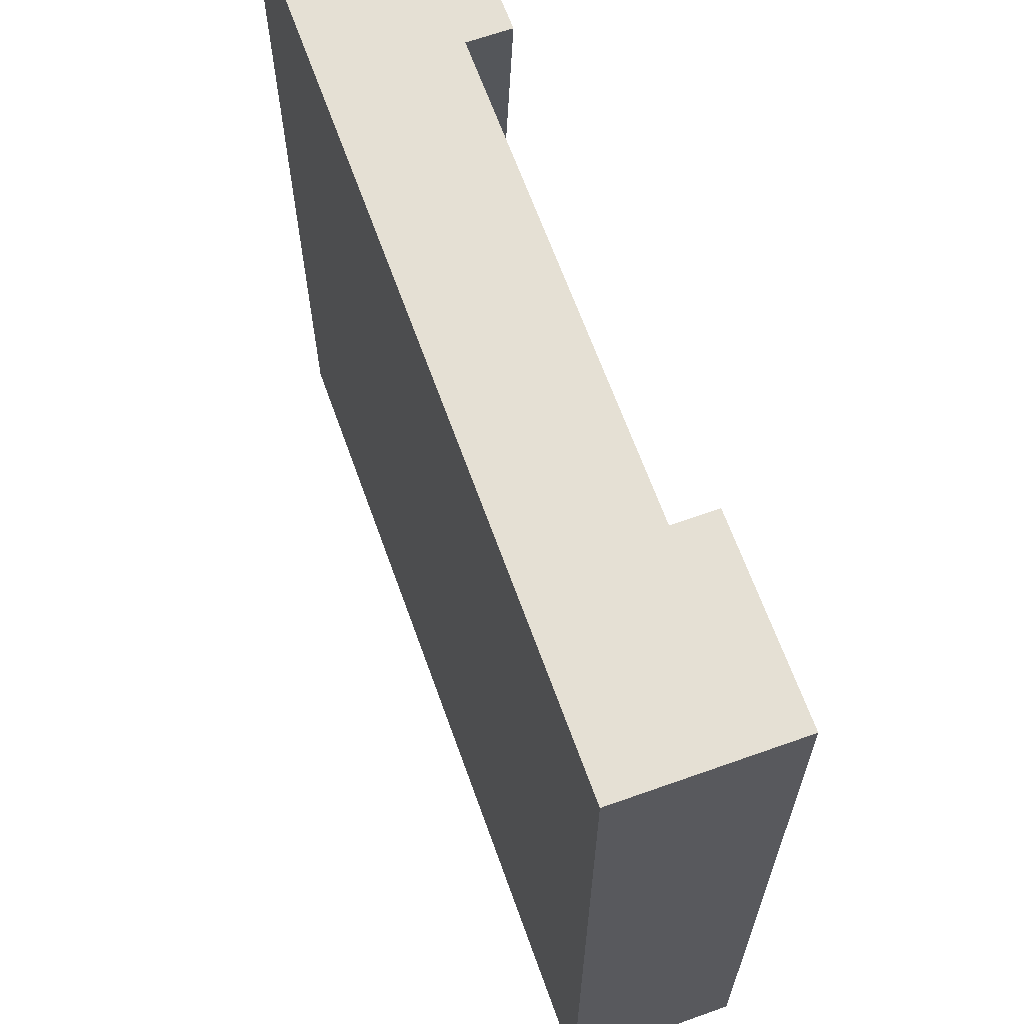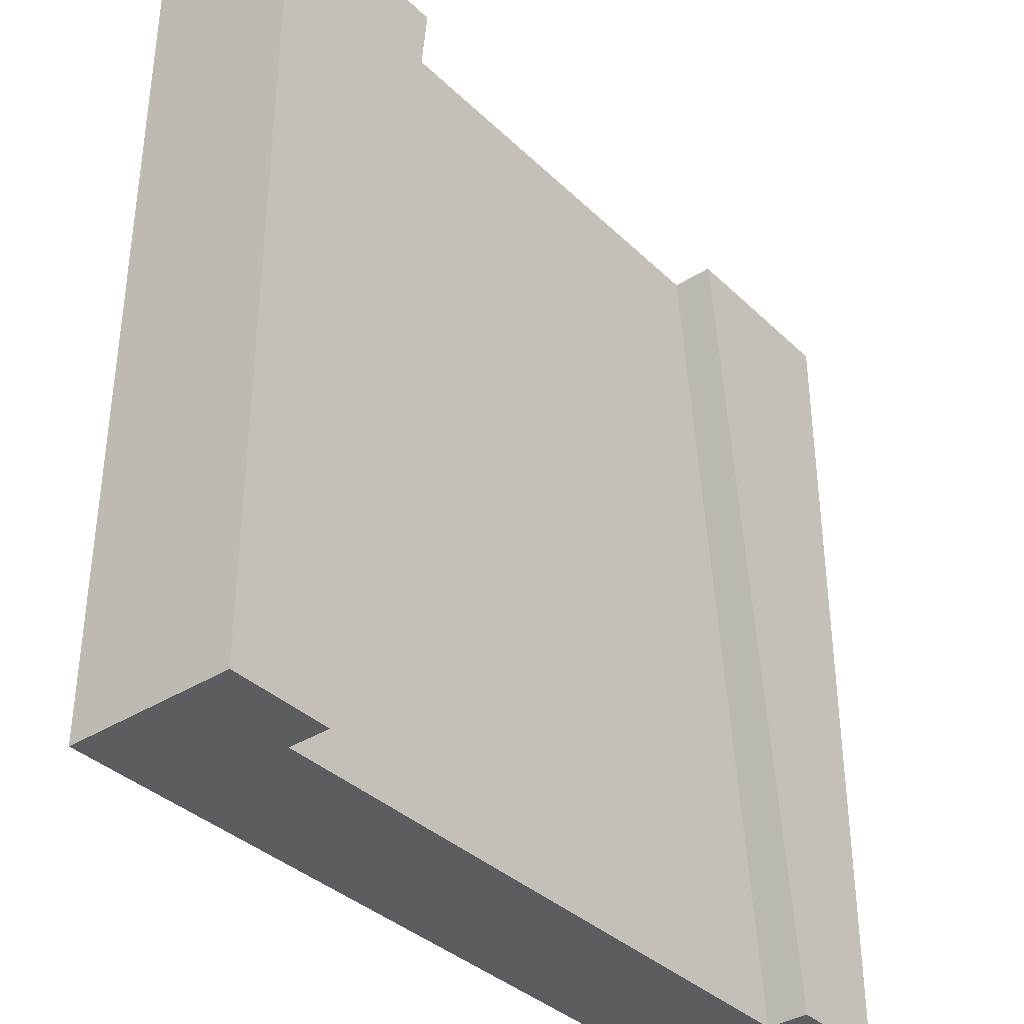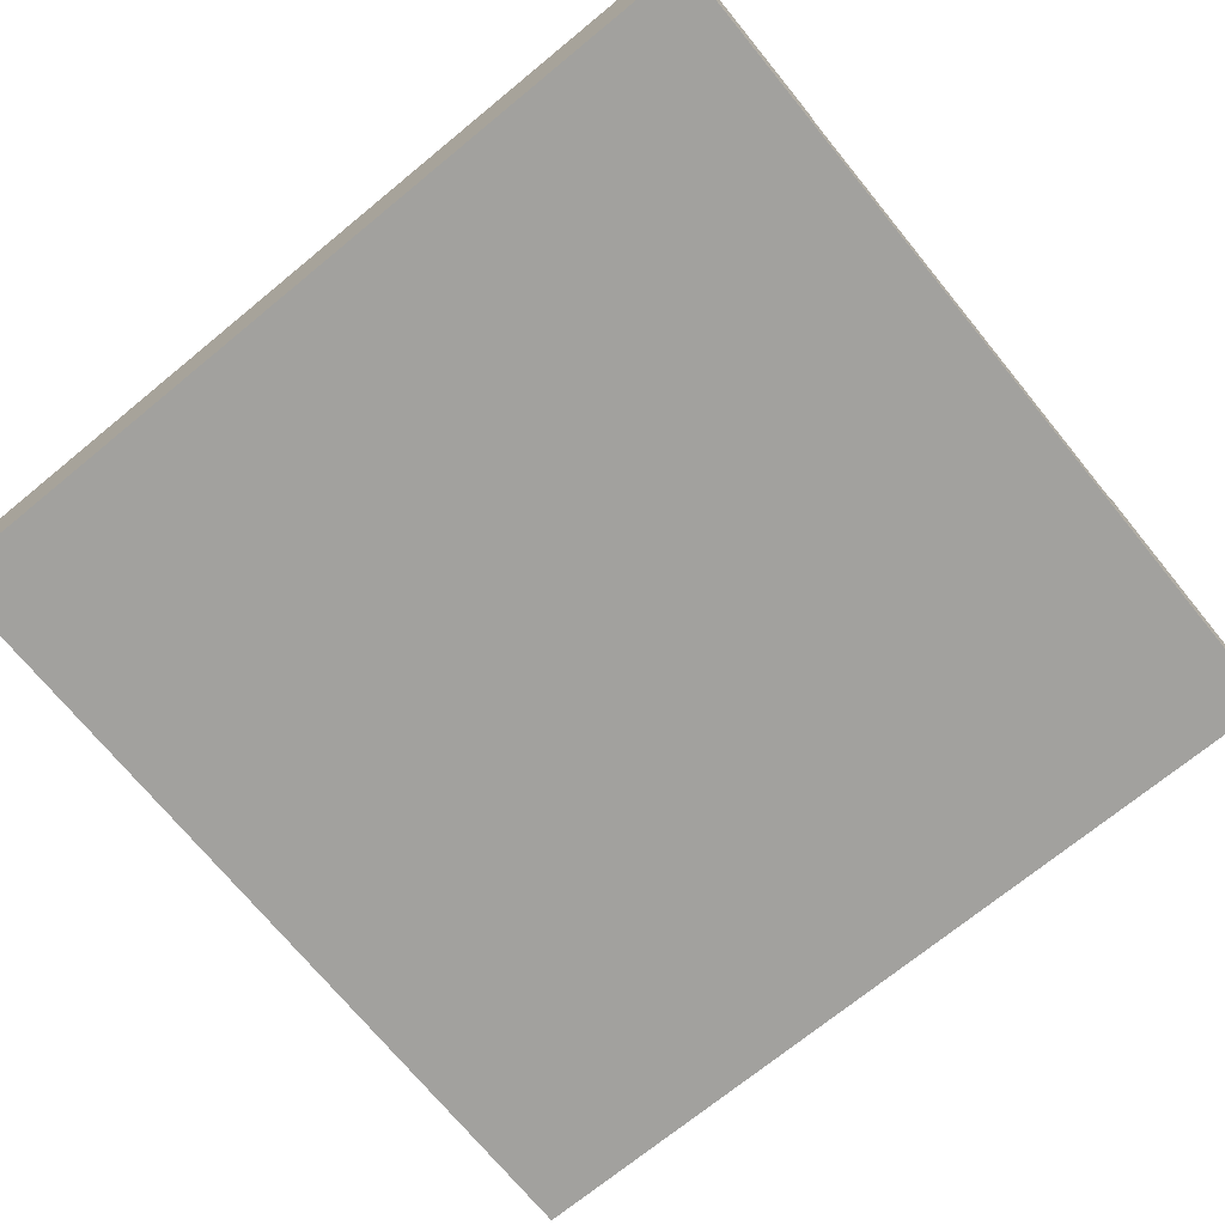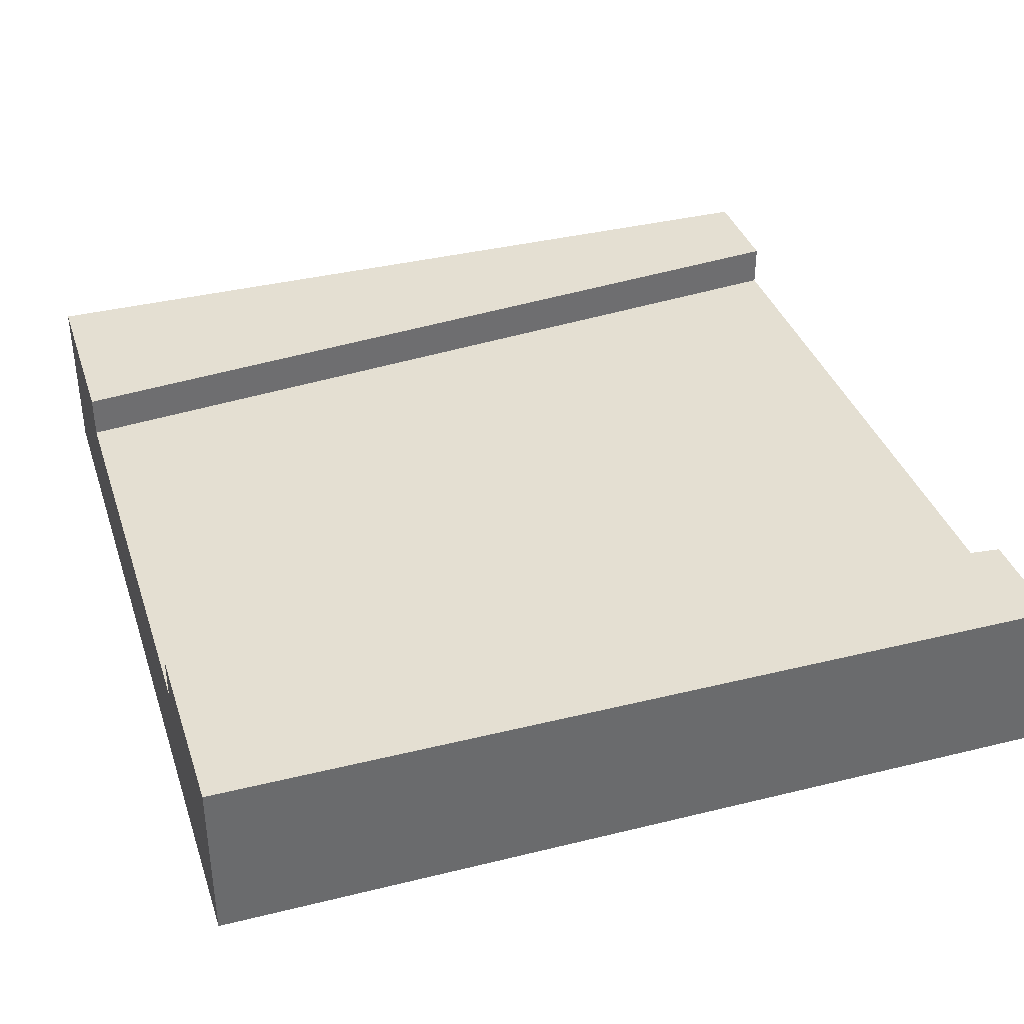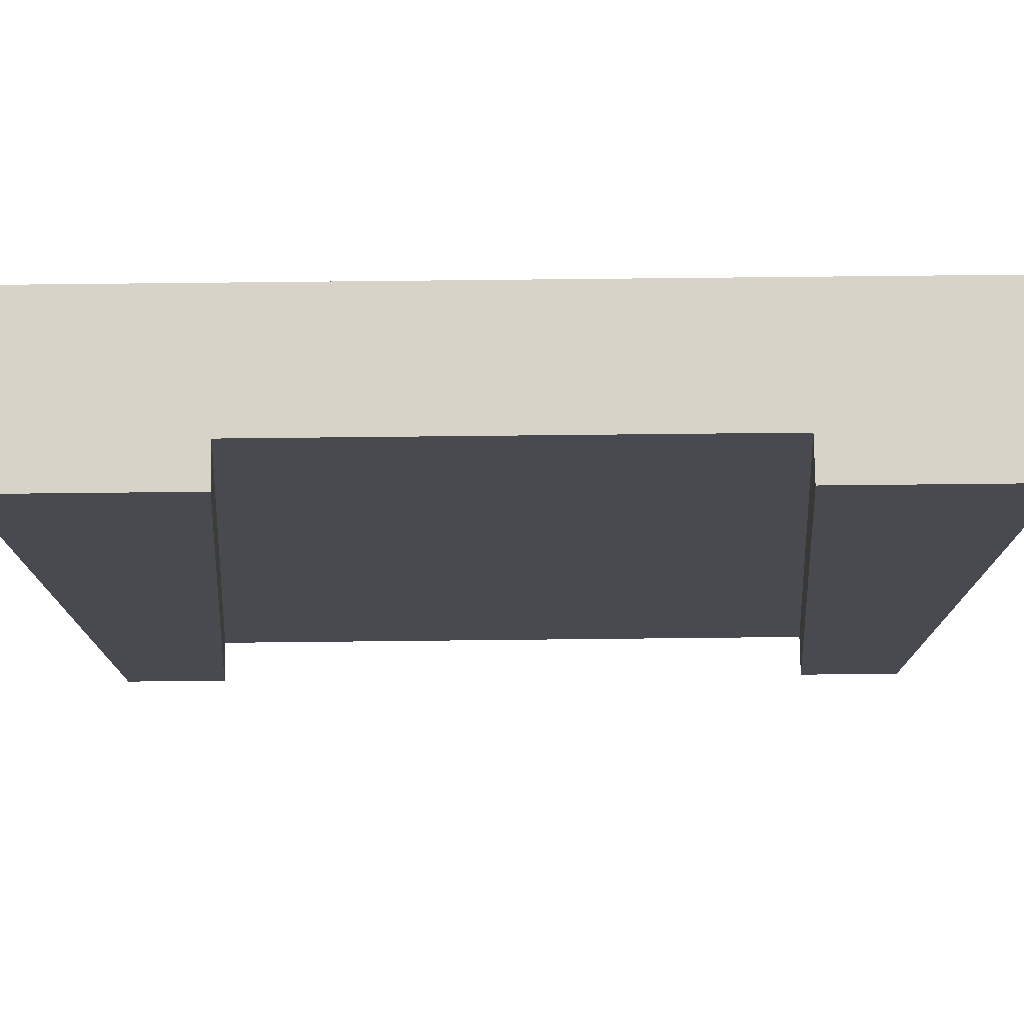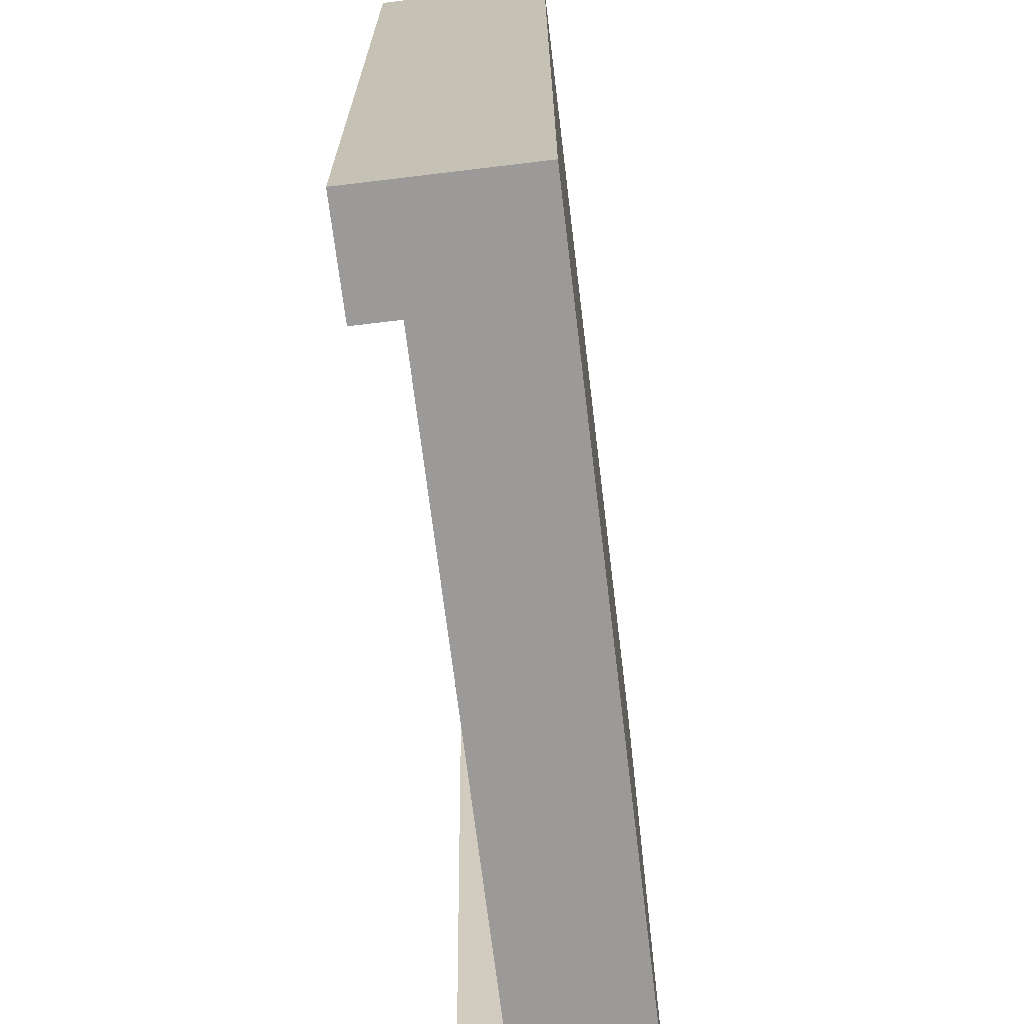
<metadata>
{"format":"obj","ext":"obj","renderer":"f3d","projection":"perspective","resolution":1024,"background":"white","views":[{"elev":65.4,"azim":70.3,"up":"+Z"},{"elev":-36.6,"azim":129.3,"up":"+Z"},{"elev":-72.0,"azim":-50.7,"up":"+Y"},{"elev":37.2,"azim":72.4,"up":"+Y"},{"elev":76.3,"azim":179.4,"up":"+Z"},{"elev":-69.5,"azim":-83.1,"up":"+Z"}]}
</metadata>
<code>
o snow_tile_transition
v -0.5 -0 0.5
v 0.5 0 -0.5
v 0.5 -0 0.5
v -0.5 0 -0.5
v 0.5 0.1 0.5
v 0.5 0.1 -0.5
v -0.5 0.1 0.5
v -0.5 0.1 -0.5
v 0.5 0.2 0.5
v 0.5 0.2 -0.5
v -0.375 0.15 -0.5
v -0.5 0.2 -0.5
v -0.375 0.2 -0.5
v 0.375 0.15 -0.5
v -0.2812 0.15 -0.5
v 0.2812 0.15 -0.5
v 0.375 0.2 -0.5
v -0.5 0.2 0.5
v 0.275 0.15 0.5
v 0.275 0.2 0.5
v -0.275 0.15 0.5
v 0.1812 0.15 0.5
v -0.1812 0.15 0.5
v -0.275 0.2 0.5
f 1 2 3
f 2 1 4
f 5 2 6
f 2 5 3
f 5 1 3
f 1 5 7
f 1 8 4
f 8 1 7
f 8 2 4
f 2 8 6
f 9 6 10
f 6 9 5
f 8 11 6
f 11 8 12
f 11 12 13
f 14 6 11
f 6 14 10
f 14 11 15
f 14 15 16
f 10 14 17
f 7 12 8
f 12 7 18
f 5 19 7
f 19 5 9
f 19 9 20
f 21 7 19
f 7 21 18
f 21 19 22
f 21 22 23
f 18 21 24
f 13 18 24
f 18 13 12
f 17 9 10
f 9 17 20
f 15 21 23
f 21 15 11
f 16 19 14
f 19 16 22
f 24 11 13
f 11 24 21
f 19 17 14
f 17 19 20
f 15 22 16
f 22 15 23

</code>
